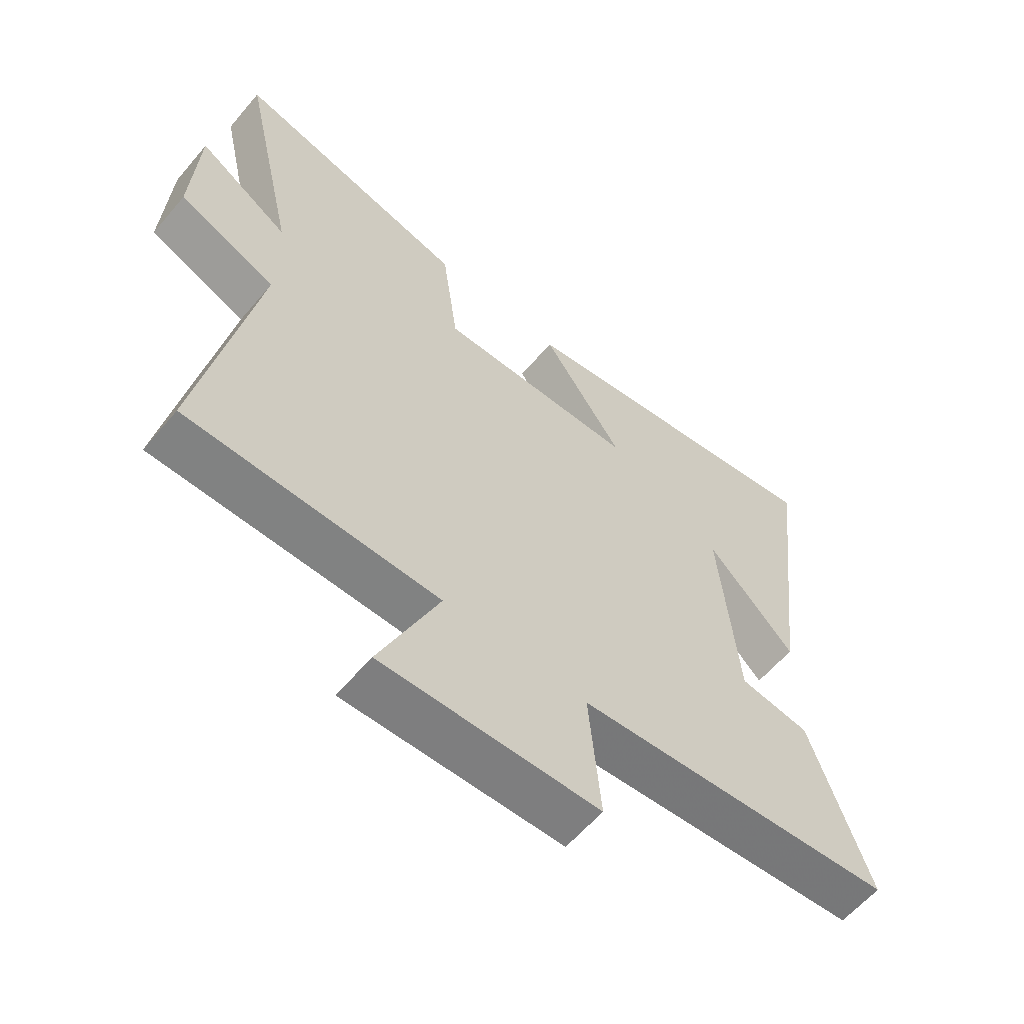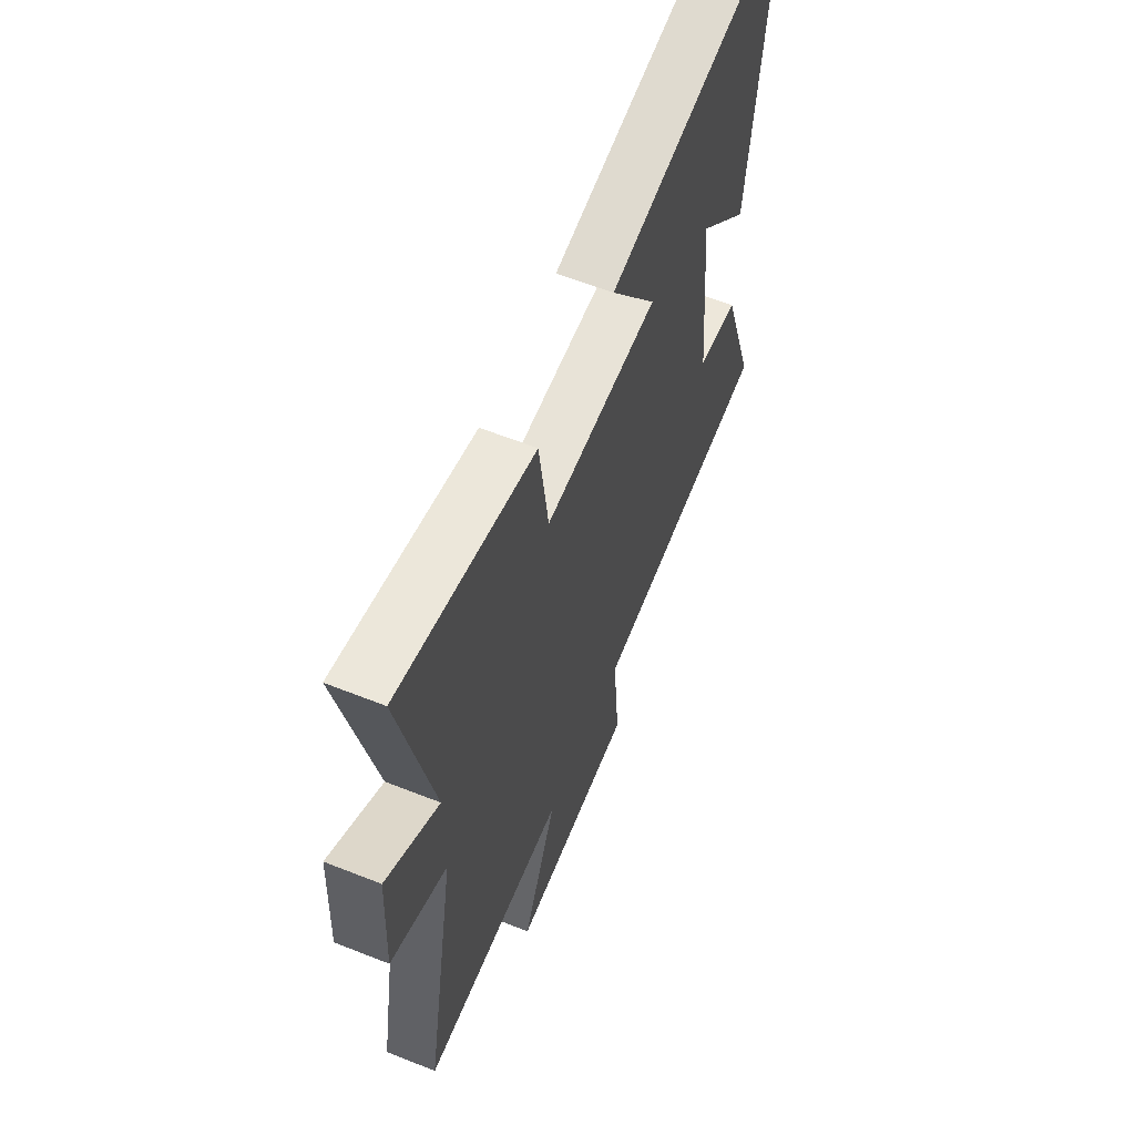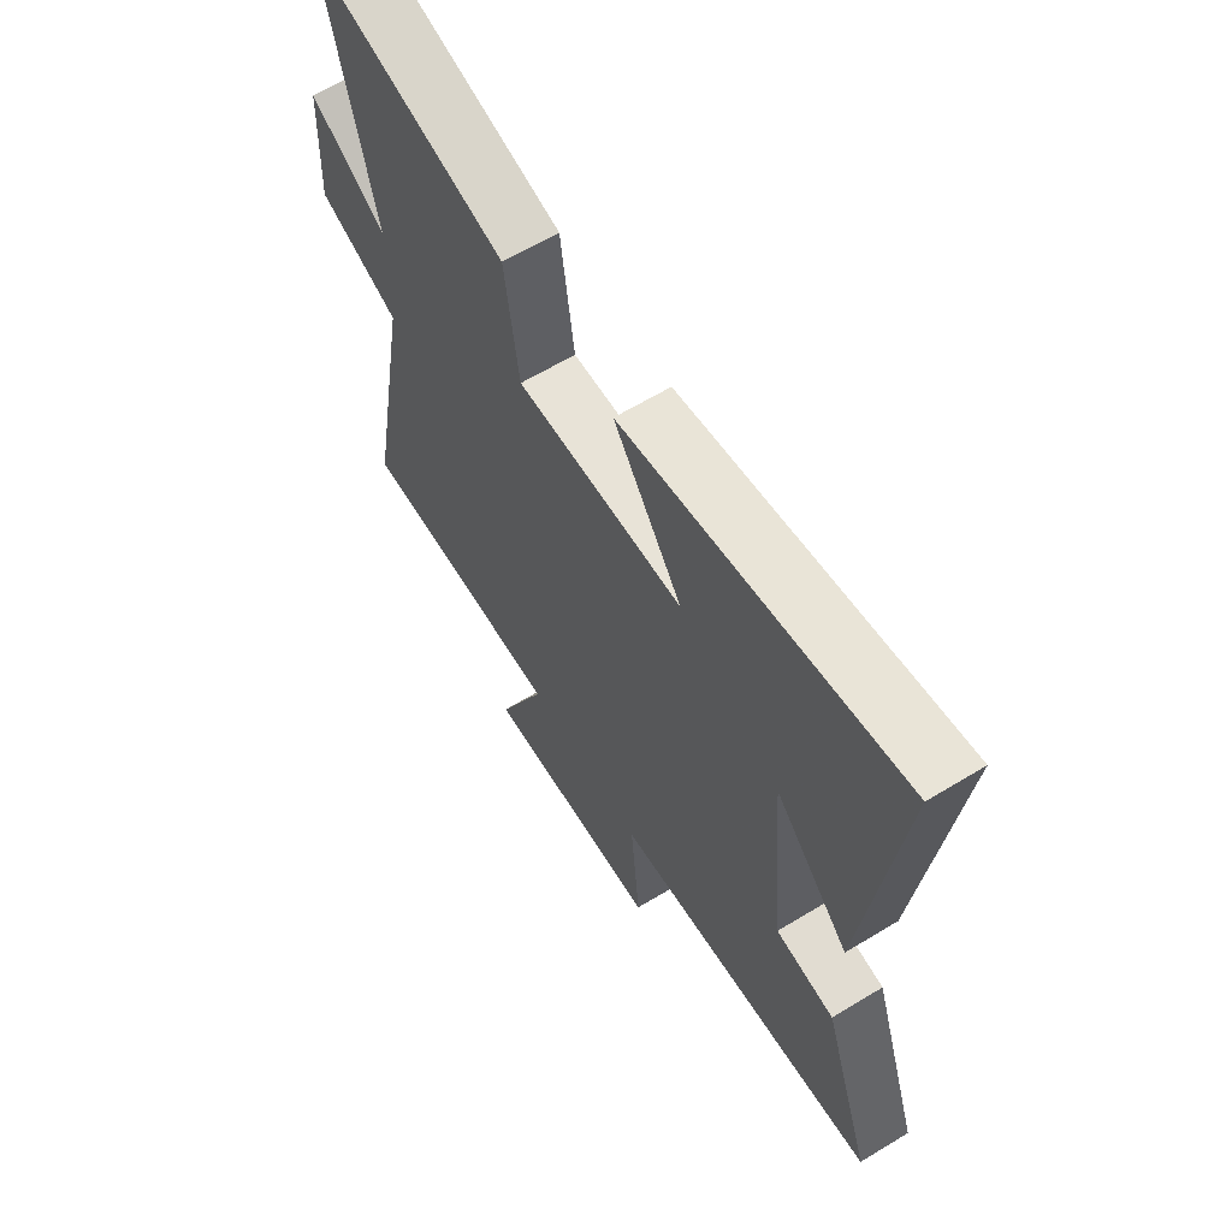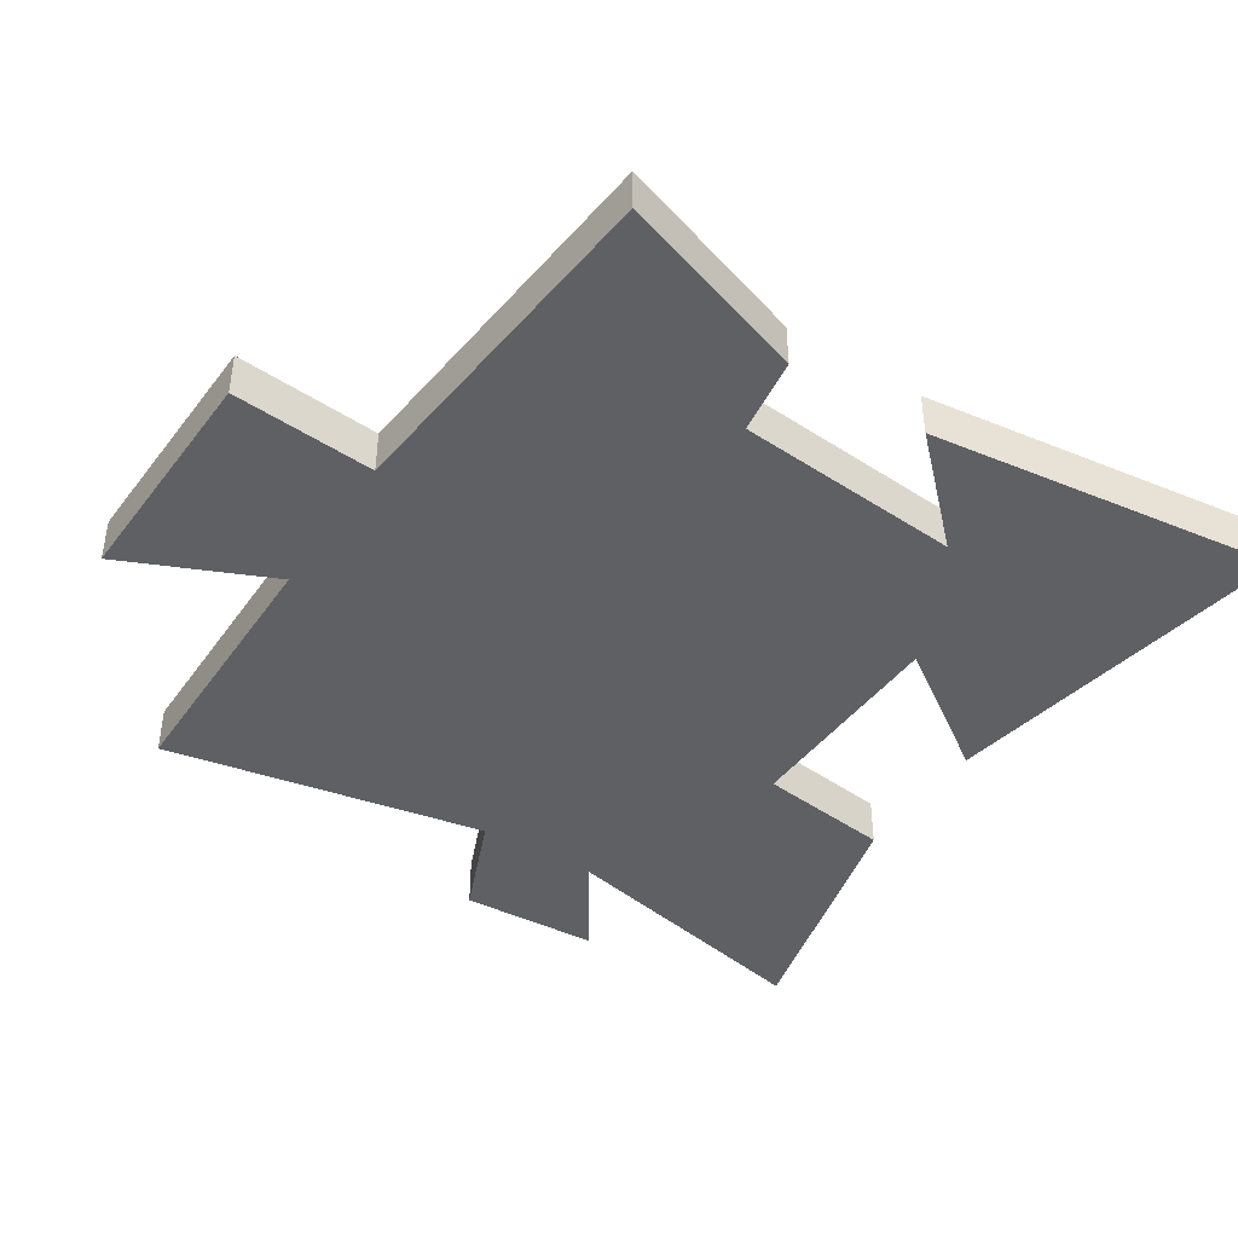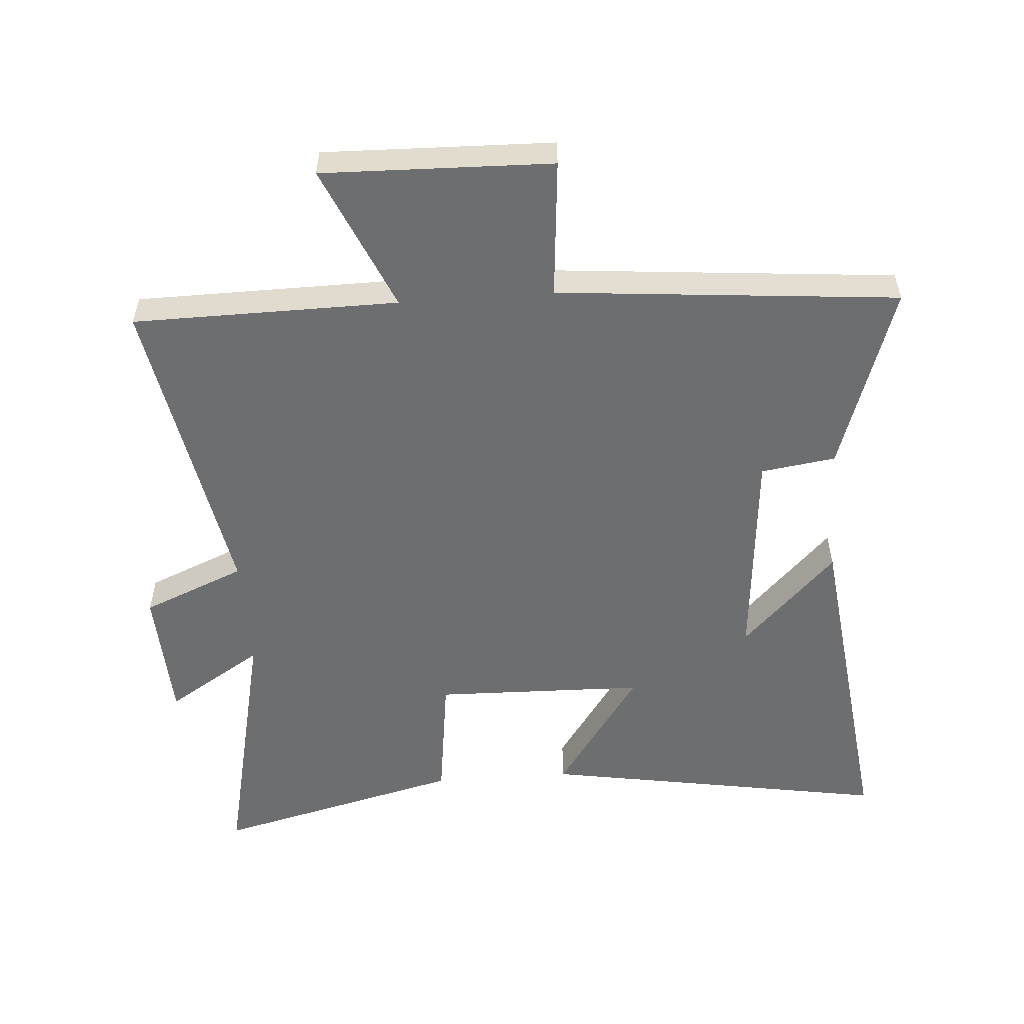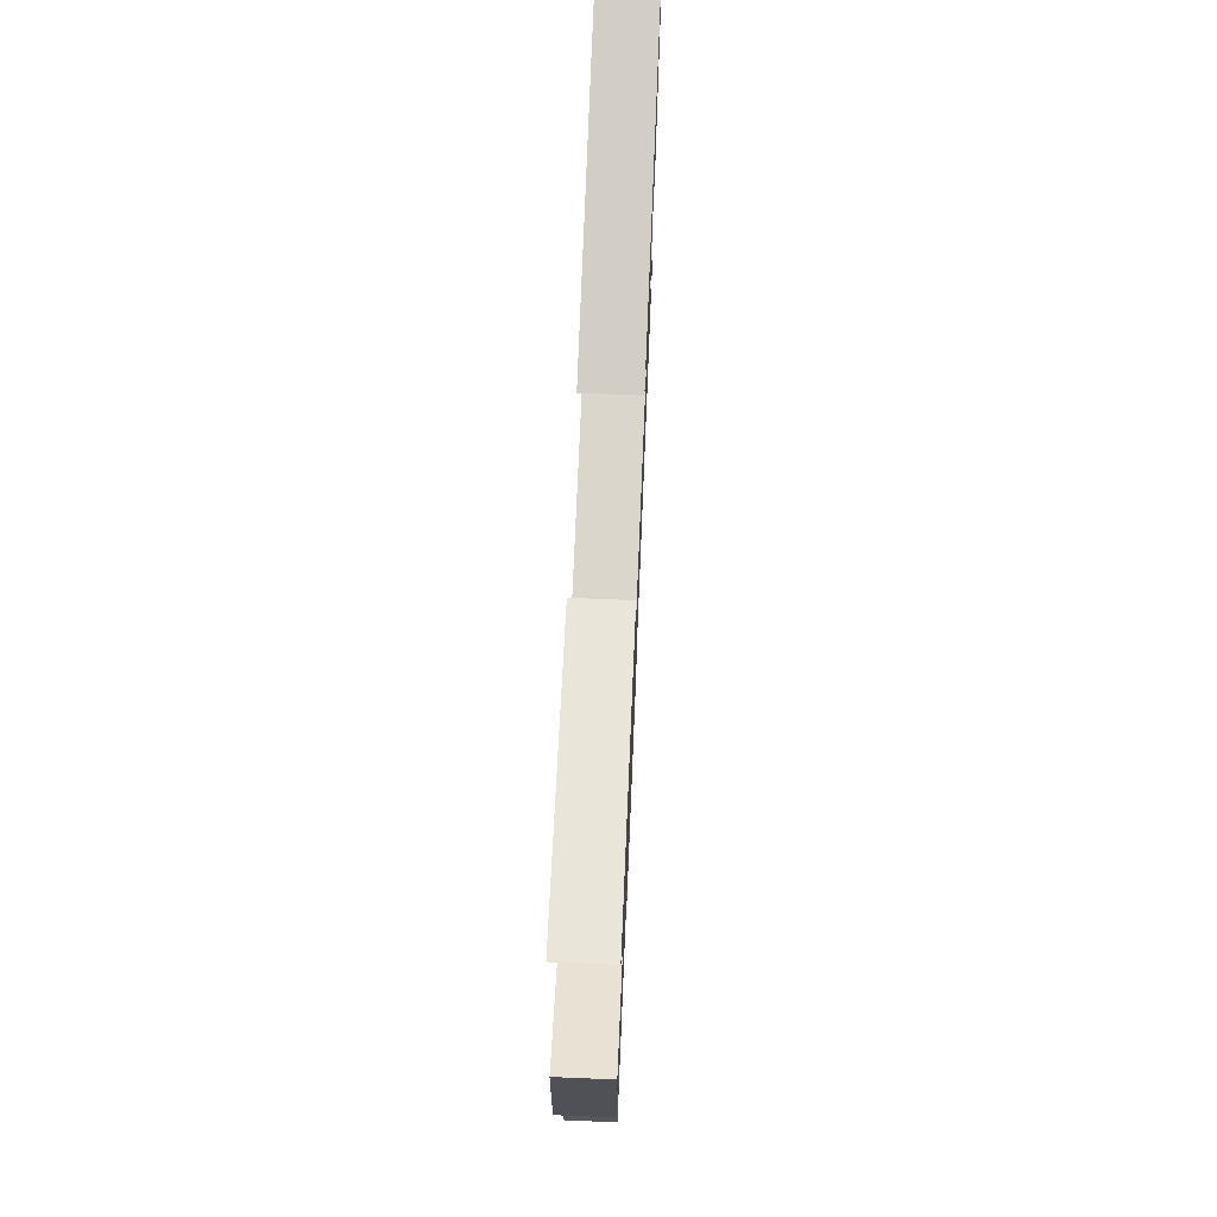
<metadata>
{"format":"obj","ext":"obj","renderer":"f3d","projection":"perspective","resolution":1024,"background":"white","views":[{"elev":-60.3,"azim":139.9,"up":"+Z"},{"elev":60.5,"azim":112.1,"up":"+Z"},{"elev":63.0,"azim":-121.6,"up":"+Z"},{"elev":-43.0,"azim":-122.8,"up":"+Y"},{"elev":-54.3,"azim":-175.8,"up":"+Y"},{"elev":72.3,"azim":92.4,"up":"+Z"}]}
</metadata>
<code>
v 0.59 0.07 -0.496
v 0.175 0.07 -0.5
v 0.274 0.07 -0.728
v -0.084 0.07 -0.718
v -0.065 0.07 -0.5
v -0.598 0.07 -0.452
v -0.5 0.07 -0.159
v -0.383 0.07 -0.142
v -0.353 0.07 0.204
v -0.5 0.07 0.053
v -0.565 0.07 0.593
v -0.02 0.07 0.5
v -0.155 0.07 0.304
v 0.175 0.07 0.296
v 0.202 0.07 0.5
v 0.592 0.07 0.597
v 0.5 0.07 0.182
v 0.651 0.07 0.277
v 0.661 0.07 0.065
v 0.5 0.07 -0.002
v 0.59 0 -0.496
v 0.175 0 -0.5
v 0.274 0 -0.728
v -0.084 0 -0.718
v -0.065 0 -0.5
v -0.598 0 -0.452
v -0.5 0 -0.159
v -0.383 0 -0.142
v -0.353 0 0.204
v -0.5 0 0.053
v -0.565 0 0.593
v -0.02 0 0.5
v -0.155 0 0.304
v 0.175 0 0.296
v 0.202 0 0.5
v 0.592 0 0.597
v 0.5 0 0.182
v 0.651 0 0.277
v 0.661 0 0.065
v 0.5 0 -0.002
f 17 18 19 20
f 14 15 16 17
f 13 14 17 20
f 11 12 13
f 9 10 11
f 9 11 13
f 20 1 2
f 13 20 2
f 9 13 2
f 8 9 2
f 7 8 2
f 6 7 2
f 5 6 2
f 2 3 4 5
f 40 39 38 37
f 37 36 35 34
f 40 37 34 33
f 33 32 31
f 31 30 29
f 33 31 29
f 22 21 40
f 22 40 33
f 22 33 29
f 22 29 28
f 22 28 27
f 22 27 26
f 22 26 25
f 25 24 23 22
f 1 21 22 2
f 2 22 23 3
f 3 23 24 4
f 4 24 25 5
f 5 25 26 6
f 6 26 27 7
f 7 27 28 8
f 8 28 29 9
f 9 29 30 10
f 10 30 31 11
f 11 31 32 12
f 12 32 33 13
f 13 33 34 14
f 14 34 35 15
f 15 35 36 16
f 16 36 37 17
f 17 37 38 18
f 18 38 39 19
f 19 39 40 20
f 20 40 21 1

</code>
